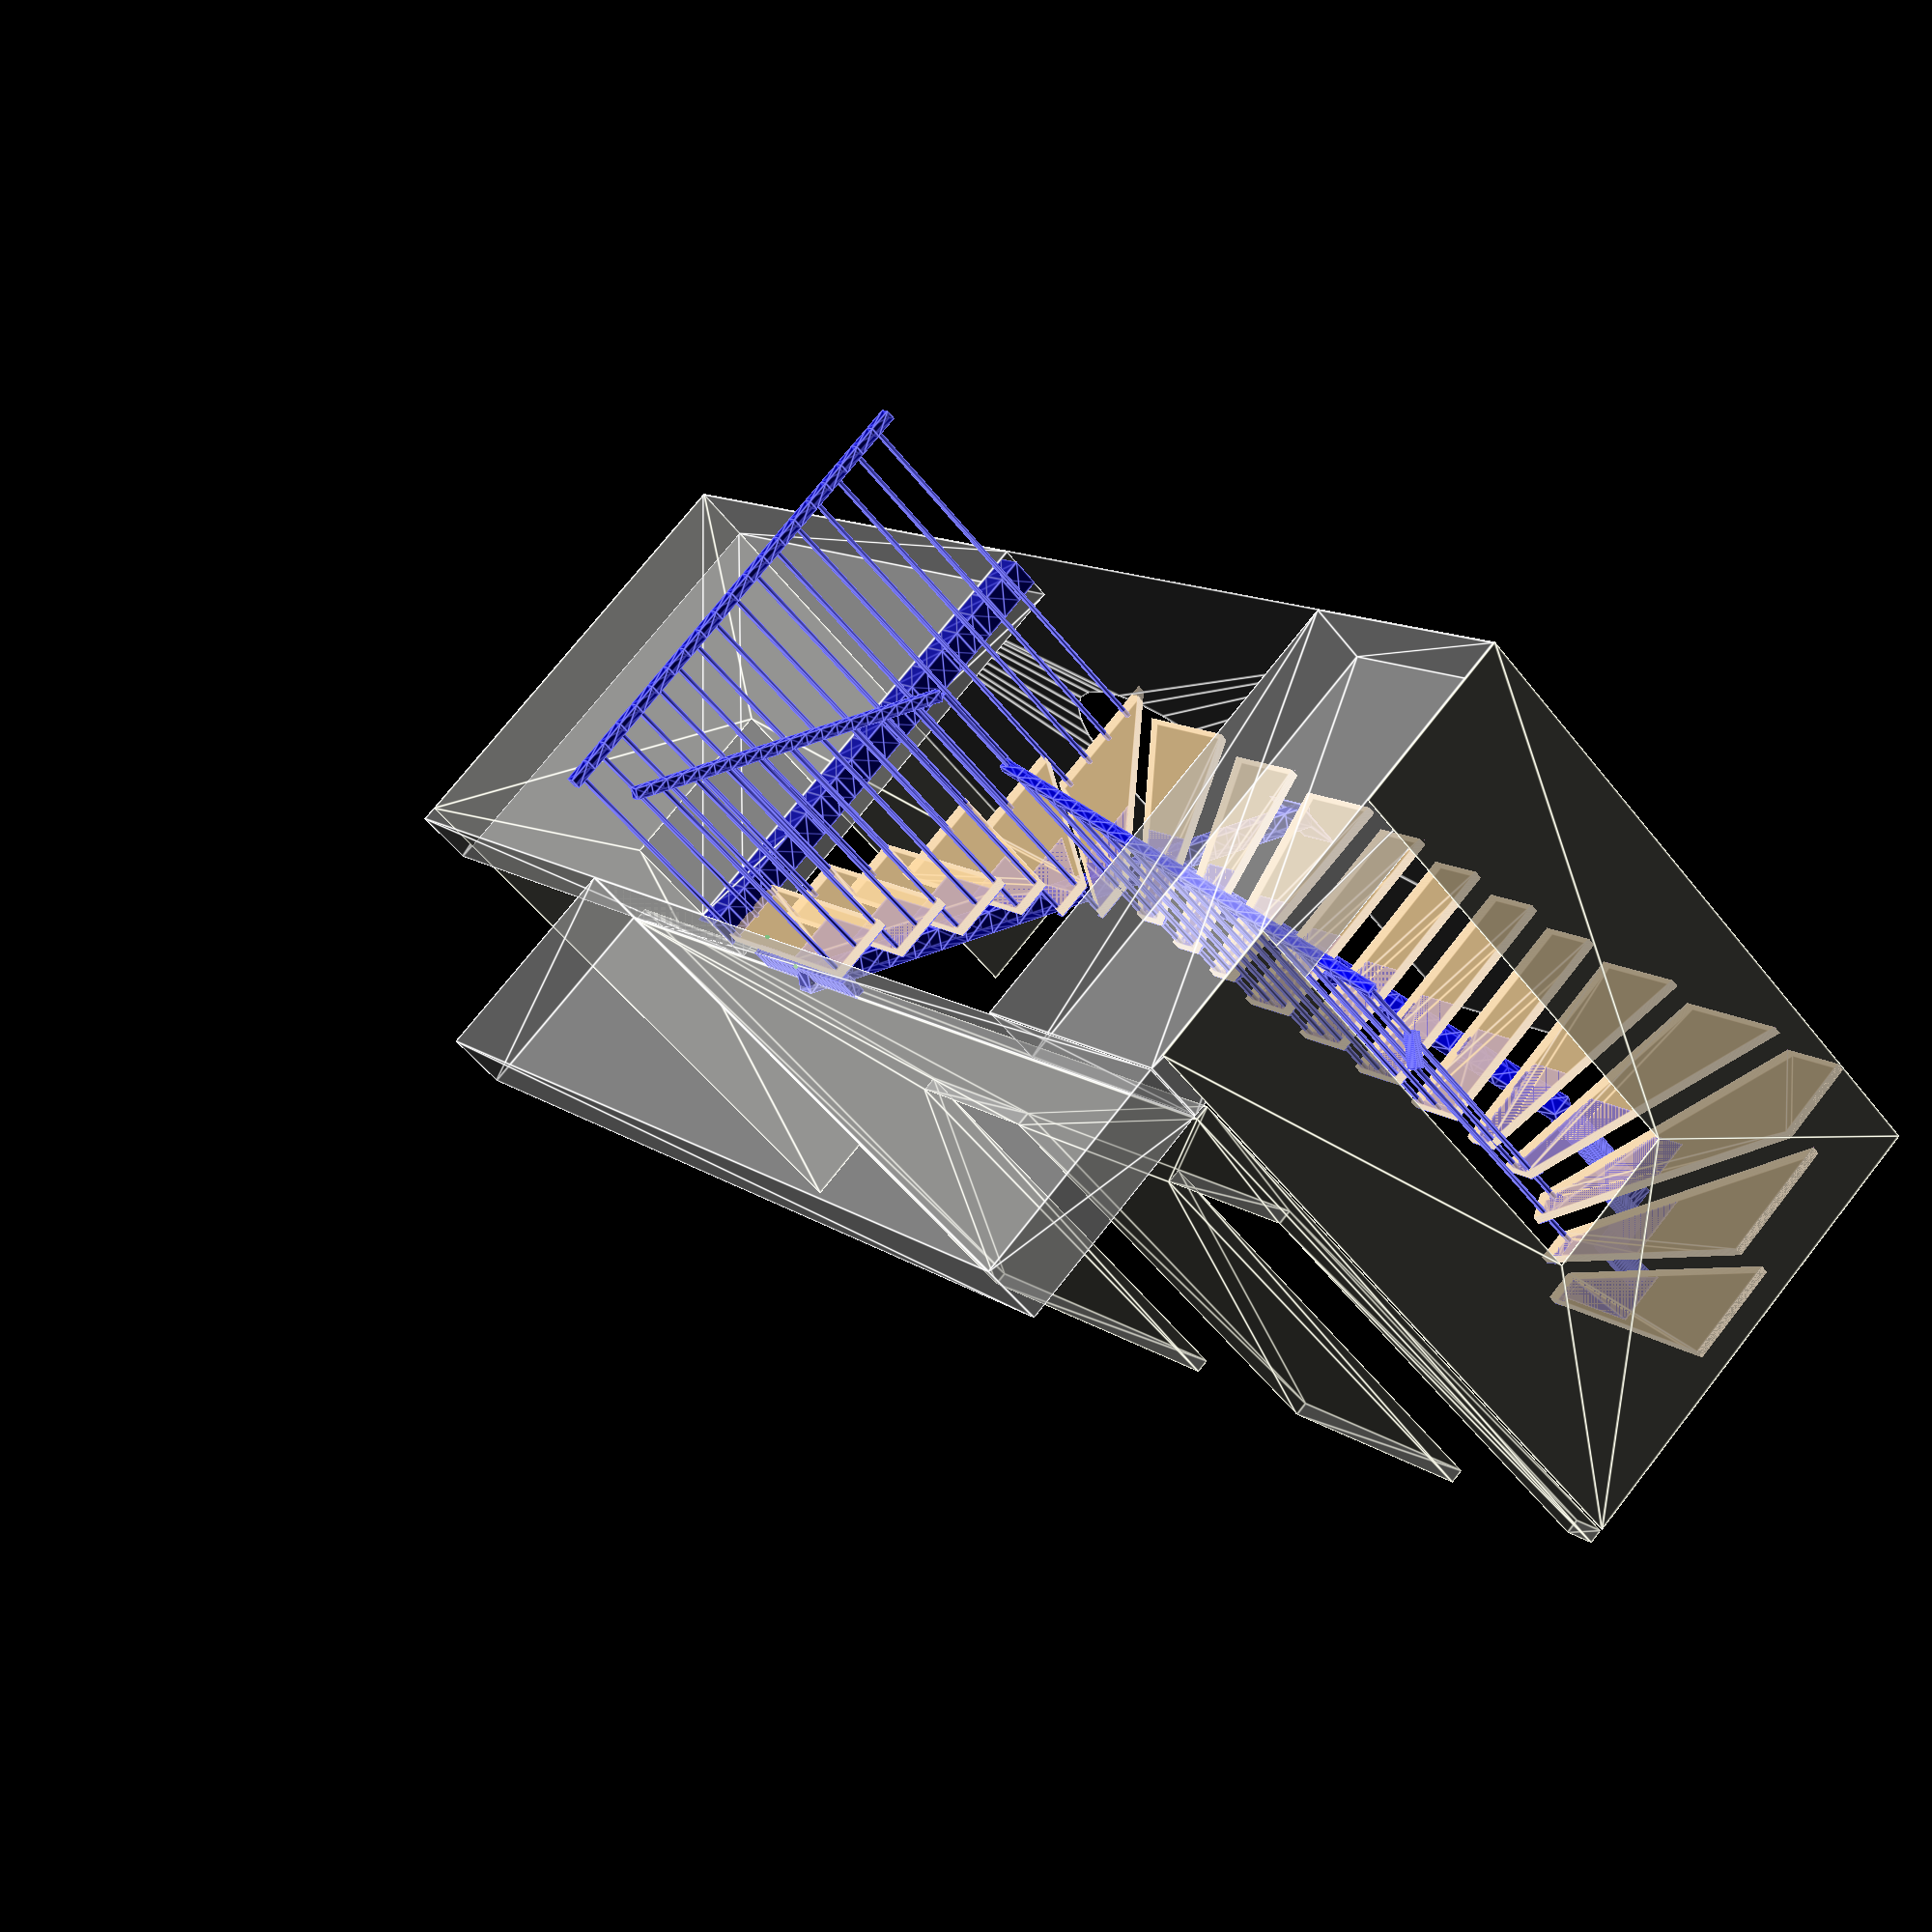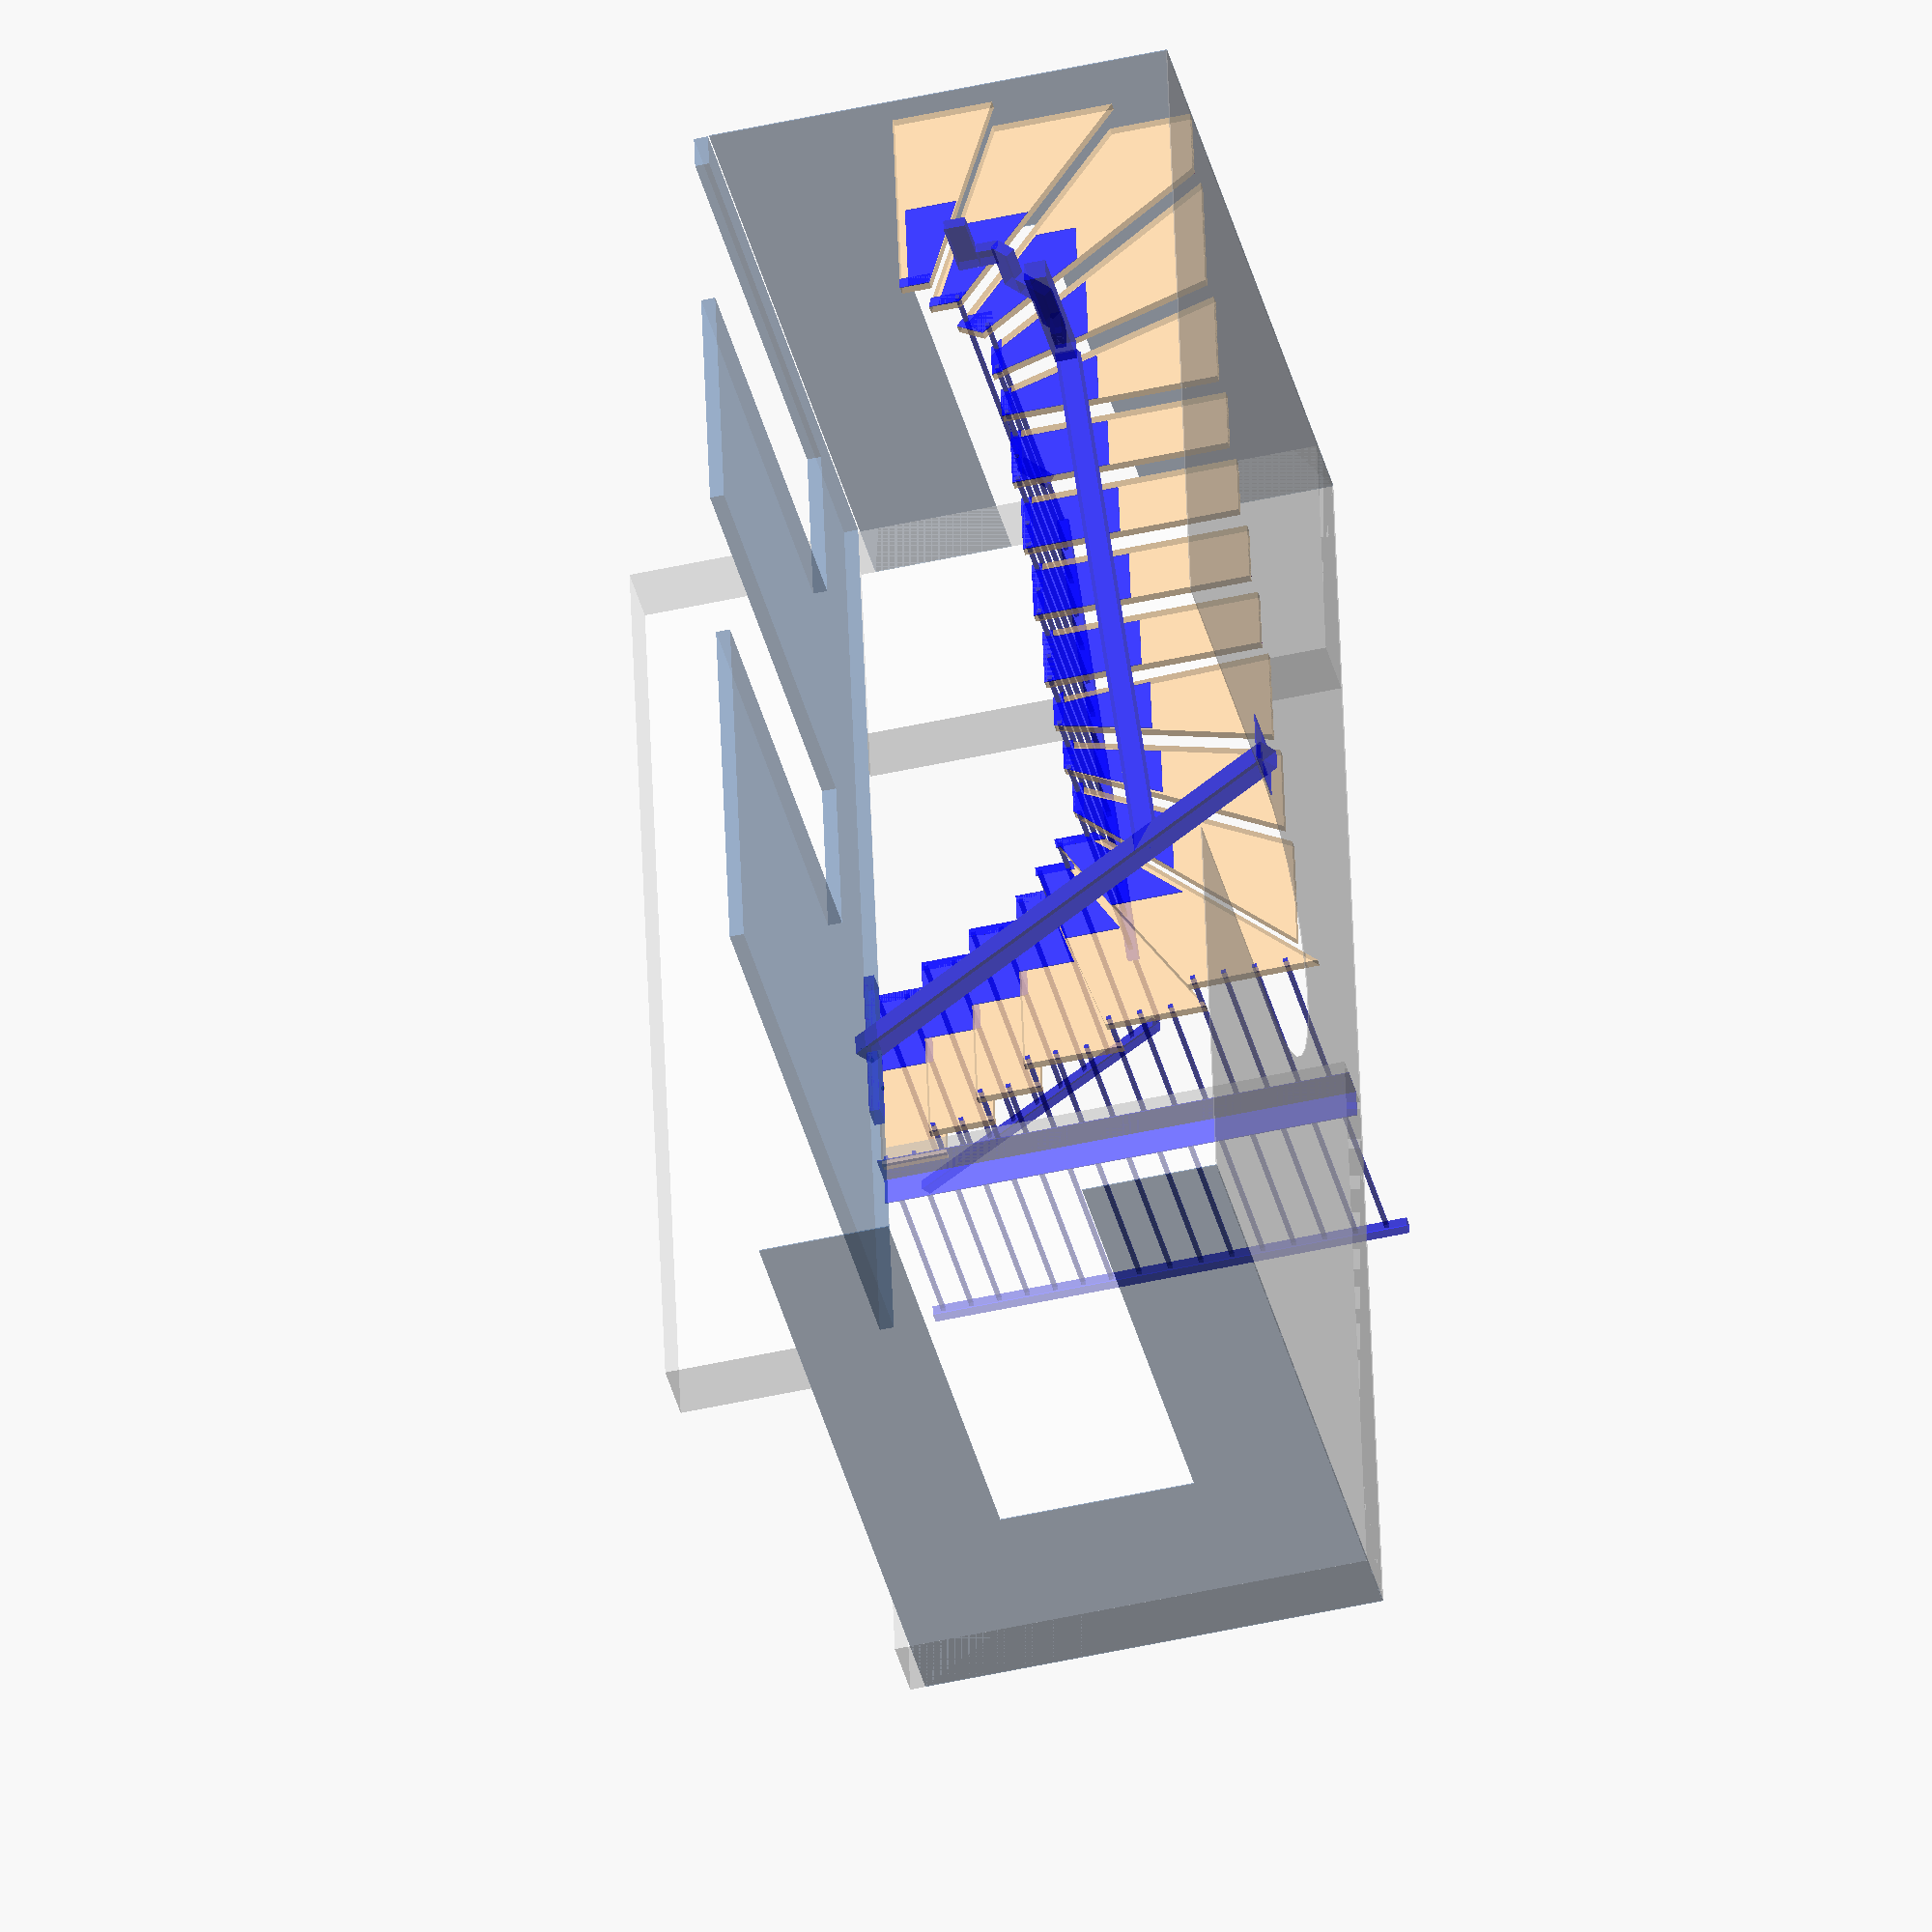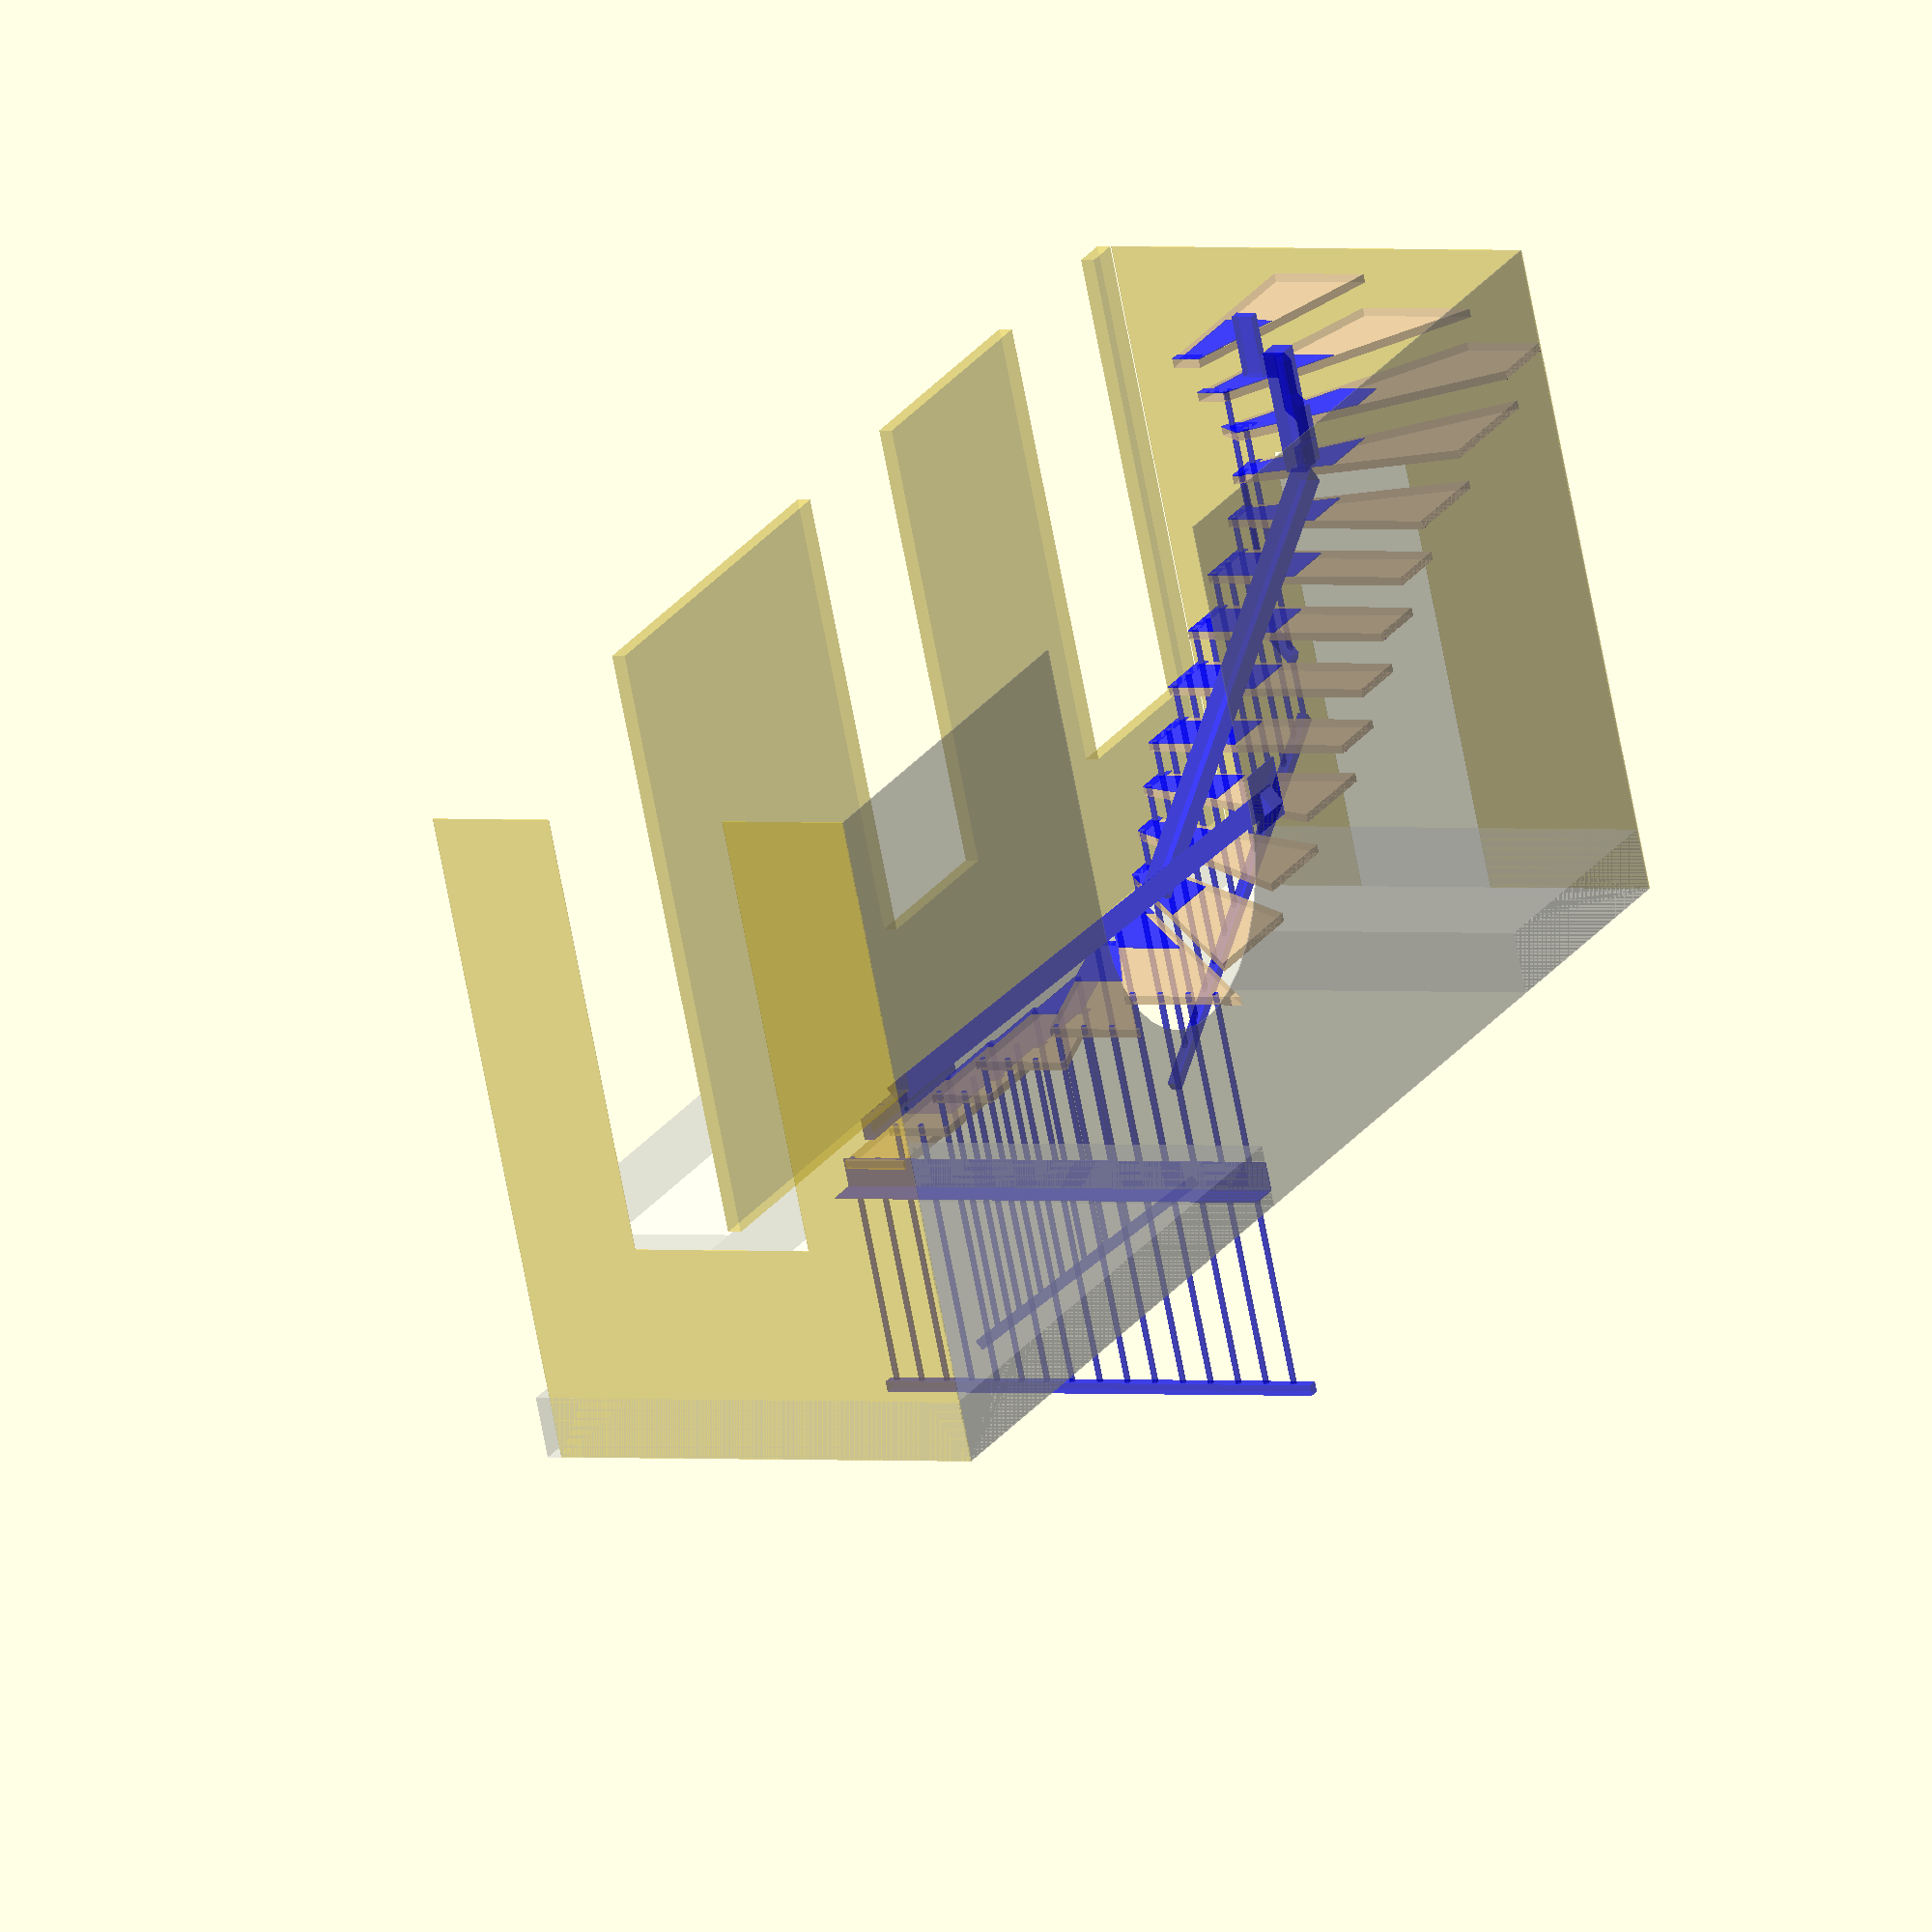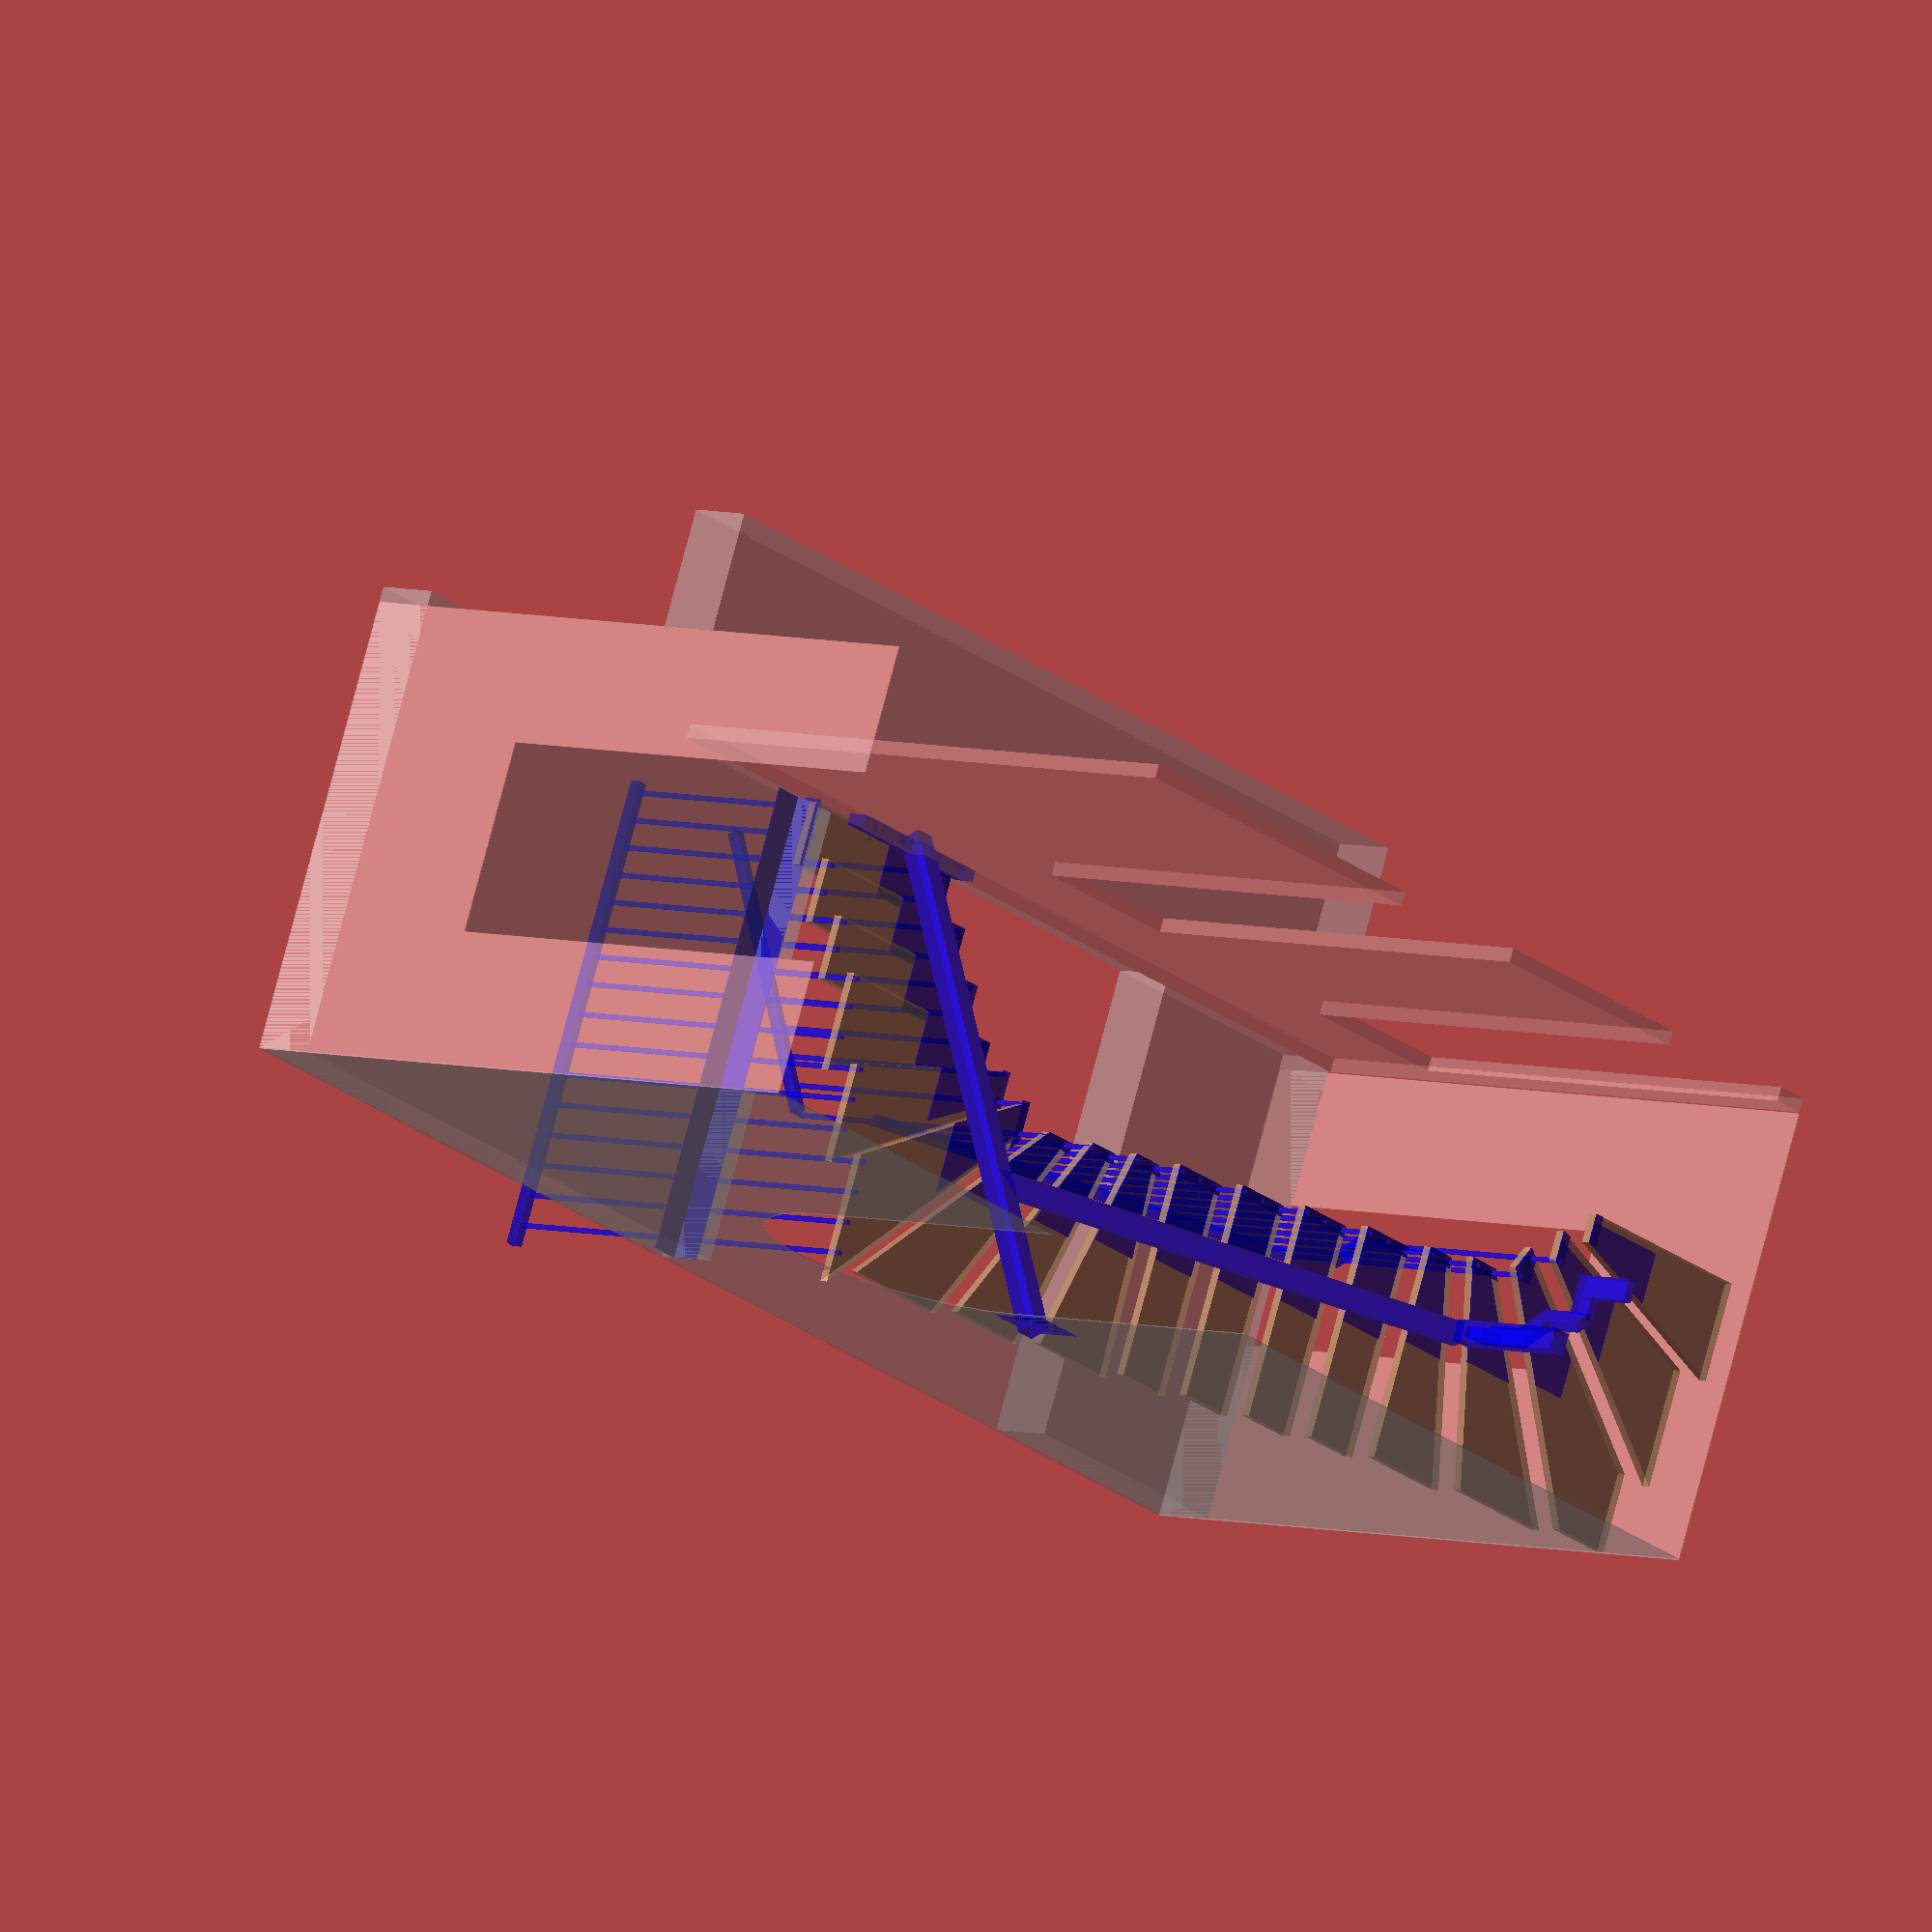
<openscad>
allc = 2;// 0- no construct element , 1 - local define, 2 - show all construct element
allca = 0;
allco = 1;
strs = 1;
stepPlates =1;
if(allc == 2) let (allca = 1); let (allco = 1);
if(allc==1){ allca = 1; allco = 0;}
if(allc==0){ allca = 0; allco = 0;}

echo("allc=", allc, ", allca=", allca, ", allco=", allco);   

stairH = 164.2;//173.88;//164.7
alphaWalls =  0.3;
meshCoef = 0;//.97;
meshSize =  stairH/2;

stairD =260;
stairTHS = 40;
nosing = 40;

flourtoflour = 3120;
ceilingtoflour = 2830;

corid_length = 6644;
corid_width = 2126;

//стена запад
wallsouth       = 2014;
arcDoorWay      = 1420;
arcDoorWayHeith = 2100;
wallNorth       = 3210;

//стена север
norRight     = 803;
norWindowWdth= 668;
norLeft      = 632;
windowToFlour= 1000;

//стена восток
eastOpening    = 1890;
eastMeas1      = 3745;
eastMeas2      = 4506;
eastMeas3      = 5671;
eastMeas4      = 6483;
eastDoorWayHeith = 2100;
eastDoorWayUnif  = 800;

//стена входная дверь

//перекрытие малое
plateWidth = 1203;
//перекрытие большое
norWallDist = 3670;
//

//

eastWall1      = eastMeas1 - eastOpening;
toilDoorWay    = eastMeas2 - eastMeas1;
eastWall2      = 5671 - 4506;

steel = "blue";
wood  = "BurlyWood";
//wood  = "White";

wals = "SlateGray" ;
ceiling   = "White";
color(  alpha = alphaWalls );

stairAlpha = 0.5;
//measurement tool
translate([-3690,-0,2100]) color("red") sphere(r = 1);
translate([-3100,-0,1460.5]) color("green") sphere(r = 1);
translate([-3100,-0,1340]) color("green") sphere(r = 1);
*translate([-1100,-600,0]) color("green") sphere(r = 50);
translate([-3050,-2195,2930]) color("green") sphere(r = 10);
translate([-3050,-2185,2895]) color("green") sphere(r = 1);
translate([-3050,-2195,3130]) color("green") sphere(r = 10);
translate([-3050,-2195,3044-stairH]) color("green") sphere(r = 2);
translate([-3050,-2223,3001-stairH]) color("green") sphere(r = 2);
translate([-3050,-2195,2980-stairH]) color("green") sphere(r = 2);
translate([-3050,-2195,2996.5-stairH]) color("green") sphere(r = 2);
translate([-3050,-2145,3068-stairH]) color("green") sphere(r = 2);
translate([-3000,-600,1734]) color("green") sphere(r = 2);
translate([-2710,-986,2734]) color("green") sphere(r = 1);
translate([-2580,-986,2734]) color("green") sphere(r = 1);
translate([-2710,-986-130,2734]) color("green") sphere(r = 1);


//stairs beacons
translate([000,-1300,164.2]) color("purple") sphere(r = 1);
translate([000,-838,164.2]) color("purple") sphere(r = 1);

translate([000,-876, 2*164.2]) color("purple") sphere(r = 1);
translate([000,-323, 2*164.2]) color("purple") sphere(r = 1);

translate([000,-373, 3*164.2]) color("purple") sphere(r = 1);
translate([000,   0, 3*164.2]) color("purple") sphere(r = 1);//
translate([-323,  0, 3*164.2]) color("purple") sphere(r = 1);

translate([-274,  0, 4*164.2]) color("purple") sphere(r = 1);
translate([-838  ,0, 4*164.2]) color("purple") sphere(r = 1);

translate([-800,  0, 5*164.2]) color("purple") sphere(r = 1);
translate([-1260, 0, 5*164.2]) color("purple") sphere(r = 1);

translate([-1220, 0, 6*164.2]) color("purple") sphere(r = 1);
translate([-1520, 0, 6*164.2]) color("purple") sphere(r = 1);

translate([-1480, 0, 7*164.2]) color("purple") sphere(r = 1);
translate([-1780, 0, 7*164.2]) color("purple") sphere(r = 1);

translate([-1740, 0, 8*164.2]) color("purple") sphere(r = 1);
translate([-2040, 0, 8*164.2]) color("purple") sphere(r = 1);

translate([-2000, 0, 9*164.2]) color("purple") sphere(r = 1);
translate([-2300, 0, 9*164.2]) color("purple") sphere(r = 1);

translate([-2260, 0,10*164.2]) color("purple") sphere(r = 1);
translate([-2721, 0,10*164.2]) color("purple") sphere(r = 1);

translate([-2680, 0,11*164.2]) color("purple") sphere(r = 1);
translate([-3142, 0,11*164.2]) color("purple") sphere(r = 1);

translate([-3096, 0,12*164.2]) color("purple") sphere(r = 1);
translate([-3690, 0,12*164.2]) color("purple") sphere(r = 1);

translate([-3690,      0,13*164.2]) color("purple") sphere(r = 1);
translate([-3690,   -548,13*164.2]) color("purple") sphere(r = 1);

translate([-3690,   -501,14*164.2]) color("purple") sphere(r = 1);
translate([-3690,   -969,14*164.2]) color("purple") sphere(r = 1);

translate([-3690,   -927,15*164.2]) color("purple") sphere(r = 1);
translate([-3690,  -1390,15*164.2]) color("purple") sphere(r = 1);

translate([-3690,  -1350,16*164.2]) color("purple") sphere(r = 1);
translate([-3690,  -1650,16*164.2]) color("purple") sphere(r = 1);

translate([-3690,  -1610,17*164.2]) color("purple") sphere(r = 1);
translate([-3690,  -1910,17*164.2]) color("purple") sphere(r = 1);

translate([-3690,  -1870,18*164.2]) color("purple") sphere(r = 1);
translate([-3690,  -2170,18*164.2]) color("purple") sphere(r = 1);

translate([-3690,  -2170,19*164.2]) color("purple") sphere(r = 1);


// plates cutting aux body-
module platesCuttingAuxBody1(){
    linear_extrude(height = 3000, center = false, convexity = 10,  slices = 20, scale = 1.0, $fn = 16)
            polygon(points=[[0, -1400], [0, 0], [-1000, 0], [-1000, -550], [-725, -830], [-725, -1400]]);
}
module platesCuttingAuxBody2(){
    linear_extrude(height = 3000, center = false, convexity = 10,  slices = 20, scale = 1.0, $fn = 16)
            polygon(points=[[-3640, 0], [-3640, -2200], [-2750, -2200], [-2750, -550],[-2000, -550], [-2000, 0]]);
}
//platesCuttingAuxBody1();
//platesCuttingAuxBody2();
//polygon(points=[[0, -1400], [0, 0], [-3690, 0], [-3690, -2200], [-3140, -2200], [-3140, -550],[-1000, -550], [-725, -830], [-725, -1400]]);
module mesh(CS,PF){
    size  = 7000;
    c=0;
    for(b=[0:1:size/CS]){
        translate([0,CS*b,0]) for (a= [0:1:size/CS]){translate([CS*a,0,0]) square([CS*PF,CS*PF],center=false);}
    }
}

module qTube(l,d){
    color("blue",0.5)
    linear_extrude(height = l, center = false, convexity = 10,  slices = 20, scale = 1.0, $fn = 16)    
        square([d,d],center=false);
}    

module qTube2(l,d,dd){
    color("blue",0.5)
    linear_extrude(height = l, center = false, convexity = 10,  slices = 20, scale = 1.0, $fn = 16)    
        square([d,dd],center=false);
} 

// косоур поворота
translate([-25,-25,0]){
translate([-1075,-675,611]) rotate([0,90,0])qTube2(125,100,50);
translate([-985,-660,611]) rotate([180,0,45])qTube2(264,50,100);
translate([-914,-731,447]) rotate([45,90,0])qTube2(86,100,50);
translate([-853,-792,447]) rotate([180,0,45])qTube2(264,50,100);
translate([-797,-828,283]) rotate([90,90,0])qTube2(105,100,50);
translate([-797,-933,283]) rotate([180,0,0])qTube2(295,50,100);
}
//translate([-3100,90,1370]) rotate([57.65,0,0])qTube(2800,100);//57.65
translate([-3100,0,1344]) rotate([56.83,0,0])qTube(2680,100);//57.65 56.07/*не паралельно*/
translate([-3100,-700,1802]) rotate([122,0,90])qTube(2300,100);
translate([-1100,-600,587]) rotate([180,0,270])qTube(583,100);


translate([-3450,-2195,2915]) rotate([0,90,0])qTube2(800,100,50);

//hand rail
translate([-3675,-000,4000]) rotate([90,0,0])qTube(2200,50);
translate([-2745,-1000,3394]) rotate([57.65,0,0])qTube(1500,50);
translate([-2745,-1000,2924]) rotate([-57.65+90+90,0,90])qTube(2030,50);
translate([-985,-1100,1500]) rotate([90-57.65-90,0,30])qTube(160,50);


//stringer plate
translate([-3050,0,1380])rotate([0,90,90]) color("blue",0.5)linear_extrude(height = 5, center = false, convexity = 10,  slices = 20, scale = 1.0, $fn = 16)    square([280,250],center = true);
//крепление подвеса
translate([-3665,-2190,3052]) rotate([0,90,90])color("blue",0.5)linear_extrude(height = 2190, center = false, convexity = 10,  slices = 20, scale = 1.0, $fn = 16)    
polygon(points=[[0,0],[140,0],[140,5],[5,5],[5,140],[0,140]]);

//доп внеш косоур
if(0){
translate([-3690,-0,2095]) rotate([90,0,0])qTube2(580,50,4);
translate([-3690,-520,2095+stairH]) rotate([90,0,0])qTube2(460,50,4);
translate([-3690,-940,2095+2*stairH]) rotate([90,0,0])qTube2(460,50,4);
translate([-3690,-1370,2095+3*stairH]) rotate([90,0,0])qTube2(300,50,4);
translate([-3690,-1630,2095+4*stairH]) rotate([90,0,0])qTube2(300,50,4);
}
//доп внутр косоур
if(0){
translate([-2690,-1890,2101+5*stairH]) rotate([90,0,0])qTube2(290,20,40);
translate([-2690,-1630,2101+4*stairH]) rotate([90,0,0])qTube2(290,20,40);
translate([-2690,-1630+260,2101+3*stairH]) rotate([90,0,0])qTube2(290,20,40);
translate([-2690,-1630+390,2101+2*stairH]) rotate([90,0,0])qTube2(160,20,40);
translate([-2690,-1630+523,2101+1*stairH]) rotate([90,0,0])qTube2(163,20,40);
translate([-2690,-1630+664,2101+0*stairH]) rotate([90,0,0])qTube2(173,20,40);

translate([-2690,-1030,2141+-1*stairH]) rotate([0,90,0])qTube2(167,40,20);
translate([-2690,-1030,2141+-1*stairH]) rotate([0,90,0])qTube2(165,40,20);
translate([-2690+130,-1030,2141+-2*stairH]) rotate([0,90,0])qTube2(162,40,20);
translate([-2690+260,-1030,2141+-3*stairH]) rotate([0,90,0])qTube2(162,40,20);
translate([-2300,-1030,2141+-4*stairH]) rotate([0,90,0])qTube2(290,40,20);
translate([-2300 + 260,-1030,2141+-5*stairH]) rotate([0,90,0])qTube2(290,40,20);
translate([-2300 + 2*260,-1030,2141+-6*stairH]) rotate([0,90,0])qTube2(290,40,20);
translate([-2300 + 3*260,-1030,2141+-7*stairH]) rotate([0,90,0])qTube2(290,40,20);
translate([-1260 ,-1030,2141+-8*stairH]) rotate([0,90,0])qTube2(130,40,20);
translate([-1163 ,-1030,2141+-9*stairH]) rotate([0,90,0])qTube2(132,40,20);
  translate([-1076 ,-1020,2141+-10*stairH]) rotate([57,90,0])qTube2(123,40,20);
translate([-1020,-1080,2*stairH - 40]) rotate([90,0,0])qTube2(130,20,40);
translate([-1020,-1170,stairH - 40]) rotate([90,0,0])qTube2(130,20,40);
}


color( steel, stairAlpha ){
//решетка лицевая
    a=143.5;
    b = 205;//144;
    
aa = 130;//136.5;    
    bb= 1240;
l = -3655;
h = 2092;
q=1950;
    s=stairH;
translate([l,-bb-a*0,h+2*s])linear_extrude(height=q-2*s,center=false,convexity=10,slices=1,scale=1.0,$fn=16)square(20,center=true);
translate([l,-bb+a*1,h+2*s])linear_extrude(height=q-2*s,center=false,convexity=10,slices=1,scale=1.0,$fn=16)square(20,center=true);
 translate([l,-bb+a*2,h+1*s])linear_extrude(height=q-1*s,center=false,convexity=10,slices=1,scale=1.0,$fn=16)square(20,center=true);
translate([l,-bb+a*3,h+1*s])linear_extrude(height=q-1*s,center=false,convexity=10,slices=1,scale=1.0,$fn=16)square(20,center=true);
translate([l,-bb+a*4,h+1*s])linear_extrude(height=q-1*s,center=false,convexity=10,slices=1,scale=1.0,$fn=16)square(20,center=true);
translate([l,-bb+a*5,h+0*s])linear_extrude(height=q-0*s,center=false,convexity=10,slices=1,scale=1.0,$fn=16)square(20,center=true);
translate([l,-bb+a*6,h+0*s])linear_extrude(height=q-0*s,center=false,convexity=10,slices=1,scale=1.0,$fn=16)square(20,center=true);
translate([l,-bb+a*7,h+0*s])linear_extrude(height=q-0*s,center=false,convexity=10,slices=1,scale=1.0,$fn=16)square(20,center=true);
translate([l,-bb+a*8,h-0*s])linear_extrude(height=q-0*s,center=false,convexity=10,slices=1,scale=1.0,$fn=16)square(20,center=true);
//translate([l,-bb+a*9,h-0*s])linear_extrude(height=q-0*s,center=false,convexity=10,slices=1,scale=1.0,$fn=16)square(20,center=true);


translate([l,-bb-aa*1,h+2*s])linear_extrude(height=q-2*s,center=false,convexity=10,slices=1,scale=1.0,$fn=16)square(20,center=true);
translate([l,-bb-aa*2,h+3*s])linear_extrude(height=q-3*s,center=false,convexity=10,slices=1,scale=1.0,$fn=16)square(20,center=true);
translate([l,-bb-aa*3,h+3*s])linear_extrude(height=q-3*s,center=false,convexity=10,slices=1,scale=1.0,$fn=16)square(20,center=true);
translate([l,-bb-aa*4,h+4*s])linear_extrude(height=q-4*s,center=false,convexity=10,slices=1,scale=1.0,$fn=16)square(20,center=true);
translate([l,-bb-aa*5,h+4*s])linear_extrude(height=q-4*s,center=false,convexity=10,slices=1,scale=1.0,$fn=16)square(20,center=true);
translate([l,-bb-aa*6,h+5*s])linear_extrude(height=q-5*s,center=false,convexity=10,slices=1,scale=1.0,$fn=16)square(20,center=true);
translate([l,-bb-aa*7,h+5*s])linear_extrude(height=q-5*s,center=false,convexity=10,slices=1,scale=1.0,$fn=16)square(20,center=true);
}


color( steel, stairAlpha ){
//решетка лицевая
    a=132;
    b = 205;//144;
    
aa = 130;//136.5;    
    bb= 1240;
l = -2720;
h = 2092;
q=1950;
    s=stairH;
translate([l,-bb-a*0,h+1*s])linear_extrude(height=q-1*s-450,center=false,convexity=10,slices=1,scale=1.0,$fn=16)square(20,center=true);
translate([l,-bb+a*1,h+0*s])linear_extrude(height=q-2*s-240,center=false,convexity=10,slices=1,scale=1.0,$fn=16)square(20,center=true);
translate([l+20,-bb+a*2+1,h-1*s])linear_extrude(height=q-1*s-300,center=false,convexity=10,slices=1,scale=1.0,$fn=16)square(20,center=true);


translate([l,-bb-aa*1,h+2*s])linear_extrude(height=q-2*s-370,center=false,convexity=10,slices=1,scale=1.0,$fn=16)square(20,center=true);
translate([l,-bb-aa*2,h+3*s])linear_extrude(height=q-3*s-310,center=false,convexity=10,slices=1,scale=1.0,$fn=16)square(20,center=true);
translate([l,-bb-aa*3,h+3*s])linear_extrude(height=q-3*s-200,center=false,convexity=10,slices=1,scale=1.0,$fn=16)square(20,center=true);
translate([l,-bb-aa*4,h+4*s])linear_extrude(height=q-4*s-120,center=false,convexity=10,slices=1,scale=1.0,$fn=16)square(20,center=true);
translate([l,-bb-aa*5,h+4*s])linear_extrude(height=q-4*s-40,center=false,convexity=10,slices=1,scale=1.0,$fn=16)square(20,center=true);
translate([l,-bb-aa*6,h+5*s])linear_extrude(height=q-5*s+10,center=false,convexity=10,slices=1,scale=1.0,$fn=16)square(20,center=true);
translate([l,-bb-aa*7,h+5*s])linear_extrude(height=q-5*s+90,center=false,convexity=10,slices=1,scale=1.0,$fn=16)square(20,center=true);
}

color( steel, stairAlpha ){
//решетка лицевая
    a=143.5;
    b = 205;//144;
    
aa = 130;//136.5;    
    bb= 1240+3*sh;
l = -975;
h = 610;
q=1950;
    s=stairH;
    aw=0;//12;

translate([-bb+aa*2+36,l-100+3,h-2*s])linear_extrude(height=q-3*s-260,center=false,convexity=10,slices=1,scale=1.0,$fn=16)square(20,center=true);
translate([-bb+aa*2-14,l,h-1*s])linear_extrude(height=q-2*s-190,center=false,convexity=10,slices=1,scale=1.0,$fn=16)square(20,center=true);
translate([-bb+aa*1,l,h+0*s])linear_extrude(height=q-2*s-280,center=false,convexity=10,slices=1,scale=1.0,$fn=16)square(20,center=true);
translate([-bb-aa*0,l,h+1*s])linear_extrude(height=q-2*s-370,center=false,convexity=10,slices=1,scale=1.0,$fn=16)square(20,center=true);
translate([-bb-aa*1,l,h+2*s])linear_extrude(height=q-2*s-450,center=false,convexity=10,slices=1,scale=1.0,$fn=16)square(20,center=true);
translate([-bb-aa*2,l,h+2*s])linear_extrude(height=q-3*s-220,center=false,convexity=10,slices=1,scale=1.0,$fn=16)square(20,center=true);
translate([-bb-aa*3,l,h+3*s])linear_extrude(height=q-3*s-300,center=false,convexity=10,slices=1,scale=1.0,$fn=16)square(20,center=true);
translate([-bb-aa*4,l,h+3*s])linear_extrude(height=q-4*s-50,center=false,convexity=10,slices=1,scale=1.0,$fn=16)square(20,center=true);
translate([-bb-aa*5,l,h+4*s])linear_extrude(height=q-4*s-120,center=false,convexity=10,slices=1,scale=1.0,$fn=16)square(20,center=true);
translate([-bb-aa*6,l,h+4*s])linear_extrude(height=q-5*s+110,center=false,convexity=10,slices=1,scale=1.0,$fn=16)square(20,center=true);
translate([-bb-aa*7,l,h+5*s])linear_extrude(height=q-5*s+20,center=false,convexity=10,slices=1,scale=1.0,$fn=16)square(20,center=true);
translate([-bb-aa*8,l,h+5*s])linear_extrude(height=q-5*s+100,center=false,convexity=10,slices=1,scale=1.0,$fn=16)square(20,center=true);
translate([-bb-aa*9-aw,l,h+6*s])linear_extrude(height=q-5*s+20,center=false,convexity=10,slices=1,scale=1.0,$fn=16)square(20,center=true);
translate([-bb-aa*10-2*aw,l,h+7*s])linear_extrude(height=q-5*s-30,center=false,convexity=10,slices=1,scale=1.0,$fn=16)square(20,center=true);
}


module pivot5x5(ths,lev,vstp,pivotPlate){

st = stairD*1;
sp = pivotPlate + st;
    pivotPlatex = pivotPlate;
    pivotPlatey = pivotPlate;// this is it
    spx = pivotPlatex + st;
    spy = pivotPlatey + st;
c=1;
cf15 = 0.9;//coef 12_45
adf = 2.69;

c1t = 1/adf; 
c2t = 2/adf;
    
c1p = 1/adf; 
c2p = 2/adf;
    
ax1 =   0 * c; ay1 =  st * c; bx1 =   0 * c; by1 =  spy * c; cx1 =(spx*c1p+vstp/sin(72))*cf15*c; cy1 =  spy * c; dx1 =(st*c1t+vstp/sin(72))*c; dy1 =  st * c;
ax2 =st*c1t*c; ay2 =  st * c; bx2 =spx*c1p*cf15*c; by2 =  spy * c; cx2 =(spx*c2p+vstp/sin(54))*c; cy2 =  spy * c; dx2 =(st*c2t+vstp/sin(54))*c; dy2 =  st * c;
ax3 =st*c2t*c; ay3 =  st * c; bx3 =spx*c2p*c; by3 =  spy * c; cx3 =(spx+vstp/sin(54))*c; cy3 = spy  * c; dx3 =(st+vstp/sin(54))*c; dy3 = st  * c;
ax4 = st  * c; ay4 = st  * c; bx4 = spx  * c; by4 = spy  * c; cx4 = spx   * c; cy4 =(spy*c2p-vstp/sin(54))*c; dx4 = st  * c; dy4 =(st*c2t-vstp/sin(54))*c;
ax5 = st  * c; ay5 =st*c2t*c; bx5 = spx  * c; by5 =spy*c2p*c; cx5 = spx   * c; cy5 =(spy*c1p-vstp/sin(72))*cf15*c; dx5 = st  * c; dy5 =(st*c1t-vstp/sin(72))*c;
ax6 = st  * c; ay6 =st*c1t*c; bx6 = spx  * c; by6 =spy*c1p*cf15*c; cx6 = spx   * c; cy6 =-vstp* c; dx6 = st  * c; dy6 =-vstp * c;

    translate([0,0,-lev*5-ths])
        linear_extrude(height = ths, center = false, convexity = 10,  slices = 20, scale = 1.0, $fn = 16)
            polygon(points=[[ax6, ay6], [bx6, by6], [cx6, cy6], [dx6, dy6]]);    
    translate([0,0,-lev*4-ths])
        linear_extrude(height = ths, center = false, convexity = 10,  slices = 20, scale = 1.0, $fn = 16)
            polygon(points=[[ax5, ay5], [bx5, by5], [cx5, cy5], [dx5, dy5]]);
    translate([0,0,-lev*3-ths])
        linear_extrude(height = ths, center = false, convexity = 10,  slices = 20, scale = 1.0, $fn = 16)
            polygon(points=[[ax3, ay3], [bx3, by3], [cx4, cy3], [cx4, cy4], [dx4, dy4]]);
            

    translate([0,0,-lev*2-ths])
        linear_extrude(height = ths, center = false, convexity = 10,  slices = 20, scale = 1.0, $fn = 16)
            polygon(points=[[ax2-3/2*sh, ay2], [bx2-3/2*sh, by2], [cx2, cy2], [dx2, dy2]]);
    translate([0,0,-lev-ths])
        linear_extrude(height = ths, center = false, convexity = 10,  slices = 20, scale = 1.0, $fn = 16)
            polygon(points=[[ax1-3*sh, ay1], [bx1-3*sh, by1], [cx1-3/2*sh, cy1], [dx1-3/2*sh, dy1]]);

}
//translate([-1260,-1260,6*stairH])  color( wood, stairAlpha )pivot5x5(40,stairH,nosing,1000);


//разворотная 5х5 - (5 ступеней на 5 местах) 90х90см + 27 поступок и 3см  по обе стороны площадки
/*
module pivot5x5(ths,lev){//old style
coeff = 6*10/9;
//*******координаты ступеней
//5ступень
ax5 =   0; ay5 =  50 *coeff; bx5 =   0; by5 = 200*coeff; cx5 =75.5*coeff; cy5 = 200*coeff; dx5 =  24*coeff; dy5 =  50*coeff;
//
ax4 =  19*coeff; ay4 =  50*coeff; bx4 =  70*coeff; by4 = 200*coeff; cx4 = 154*coeff; cy4 = 200*coeff; dx4 =  43*coeff; dy4 =  50*coeff;
//
ax3 =  32*coeff; ay3 =  50*coeff; bx3 = 148*coeff; by3 = 200*coeff; bbx3 = 200*coeff; bby3 = 200*coeff; cx3 = 200*coeff; cy3 = 141*coeff; dx3 =  50*coeff; dy3 =30.5*coeff; ex3 = 50*coeff; ey3 = 50*coeff;
//
ax2 =  50*coeff; ay2 =  37*coeff; bx2 = 200*coeff; by2 = 148*coeff; cx2 = 200*coeff; cy2 =  69*coeff; dx2 =  50*coeff; dy2 =12.5*coeff;
//
ax1 =  50*coeff; ay1 =  18*coeff; bx1 = 200*coeff; by1 =  74*coeff; cx1 = 200*coeff; cy1 =  0*coeff; dx1 =  50*coeff; dy1 =  0*coeff;


    translate([0,0,lev*5-ths])
        linear_extrude(height = ths, center = false, convexity = 10,  slices = 20, scale = 1.0, $fn = 16)
            polygon(points=[[ax5, ay5], [bx5, by5], [cx5, cy5], [dx5, dy5]]);
    translate([0,0,lev*4-ths])
        linear_extrude(height = ths, center = false, convexity = 10,  slices = 20, scale = 1.0, $fn = 16)
            polygon(points=[[ax4, ay4], [bx4, by4], [cx4, cy4], [dx4, dy4]]);
    translate([0,0,lev*3-ths])
        linear_extrude(height = ths, center = false, convexity = 10,  slices = 20, scale = 1.0, $fn = 16)
            polygon(points=[[ax3, ay3], [bx3, by3], [bbx3, bby3], [cx3, cy3], [dx3, dy3], [ex3, ey3]]);
    translate([0,0,lev*2-ths])
        linear_extrude(height = ths, center = false, convexity = 10,  slices = 20, scale = 1.0, $fn = 16)
            polygon(points=[[ax2, ay2], [bx2, by2], [cx2, cy2], [dx2, dy2]]);
    translate([0,0,lev-ths])
        linear_extrude(height = ths, center = false, convexity = 10,  slices = 20, scale = 1.0, $fn = 16)
            polygon(points=[[ax1, ay1], [bx1, by1], [cx1, cy1], [dx1, dy1]]);
}

//translate([-1329,-1329,-0]) color( wood, stairAlpha ) pivot5x5(40,stairH);
//translate([-norWallDist +1200,-1200,174*9]) rotate([0,0,90]) color( wood, 1.0 ) pivot5x5(40,174);
*/
module stair(n,stD,stH,xl,yl,zl){//
    color( wood, stairAlpha ) 
        for (a =[0:1:n-1])
            translate([0,-stairD*a,a*stairH-stairTHS])
                linear_extrude(height = zl, center = false, convexity = 10,  slices = 20, scale = 1.0, $fn = 16)  
                    square([xl,yl],center = false);
}

sh = 10;//16.6;
  module pivot6x6(ths,lev,vstp,pivotPlate){

st = stairD*1.5;
sp = pivotPlate + st;
    pivotPlatex = pivotPlate;
    pivotPlatey = pivotPlate;// this is it
    spx = pivotPlatex + st;
    spy = pivotPlatey + st;
c=1;

c1t = 1/3; 
c2t = 2/3;
    
c1p = 1/3.3; 
c2p = 2/3.3;
    
ax1 =   0 * c; ay1 =  st * c; bx1 =   0 * c; by1 =  spy * c; cx1 =(spx*c1p+vstp/sin(75))*c; cy1 =  spy * c; dx1 =(st*c1t+vstp/sin(75))*c; dy1 =  st * c;
ax2 =st*c1t*c; ay2 =  st * c; bx2 =spx*c1p*c; by2 =  spy * c; cx2 =(spx*c2p+vstp/sin(60))*c; cy2 =  spy * c; dx2 =(st*c2t+vstp/sin(60))*c; dy2 =  st * c;
ax3 =st*c2t*c; ay3 =  st * c; bx3 =spx*c2p*c; by3 =  spy * c; cx3 =(spx+vstp/sin(45))*c; cy3 = spy  * c; dx3 =(st+vstp/sin(45))*c; dy3 = st  * c;
ax4 = st  * c; ay4 = st  * c; bx4 = spx  * c; by4 = spy  * c; cx4 = spx   * c; cy4 =(spy*c2p-vstp/sin(60))*c; dx4 = st  * c; dy4 =(st*c2t-vstp/sin(60))*c;
ax5 = st  * c; ay5 =st*c2t*c; bx5 = spx  * c; by5 =spy*c2p*c; cx5 = spx   * c; cy5 =(spy*c1p-vstp/sin(75))*c; dx5 = st  * c; dy5 =(st*c1t-vstp/sin(75))*c;
ax6 = st  * c; ay6 =st*c1t*c; bx6 = spx  * c; by6 =spy*c1p*c; cx6 = spx   * c; cy6 =-vstp* c; dx6 = st  * c; dy6 =-vstp * c;

    translate([0,0,-lev*6-ths])
        linear_extrude(height = ths, center = false, convexity = 10,  slices = 20, scale = 1.0, $fn = 16)
            polygon(points=[[ax6, ay6+2*sh], [bx6, by6+2*sh], [cx6, cy6], [dx6, dy6+3*sh]]);    
    translate([0,0,-lev*5-ths])
        linear_extrude(height = ths, center = false, convexity = 10,  slices = 20, scale = 1.0, $fn = 16)
            polygon(points=[[ax5, ay5+1*sh], [bx5, by5+1*sh], [cx5, cy5+2*sh], [dx5, dy5+2*sh]]);
    translate([0,0,-lev*4-ths])
        linear_extrude(height = ths, center = false, convexity = 10,  slices = 20, scale = 1.0, $fn = 16)
            polygon(points=[[ax4, ay4], [bx4, by4], [cx4, cy4+1*sh], [dx4, dy4+1*sh]]);
    translate([0,0,-lev*3-ths])
        linear_extrude(height = ths, center = false, convexity = 10,  slices = 20, scale = 1.0, $fn = 16)
            polygon(points=[[ax3, ay3], [bx3, by3], [cx3, cy3], [dx3, dy3]]);
    translate([0,0,-lev*2-ths])
        linear_extrude(height = ths, center = false, convexity = 10,  slices = 20, scale = 1.0, $fn = 16)
            polygon(points=[[ax2, ay2], [bx2, by2], [cx2, cy2], [dx2, dy2]]);
    translate([0,0,-lev-ths])
        linear_extrude(height = ths, center = false, convexity = 10,  slices = 20, scale = 1.0, $fn = 16)
            polygon(points=[[ax1, ay1], [bx1, by1], [cx1, cy1], [dx1, dy1]]);
}
//translate([-norWallDist +1370,-1390,stairH*16]) rotate([0,0,90]) color( wood, stairAlpha )pivot6x6(40,stairH,nosing,1000);
module stairsPlatets(){
    translate([-1260,-1260,6*stairH-40])  color( steel, stairAlpha )pivot5x5(5,stairH,0,450);
    translate([-1260,-1260,6*stairH-40])  color( steel, stairAlpha )pivot5x5(5,stairH,nosing,50);
    mirror([0,1,0])color( steel, stairAlpha ){
        translate([-1000-stairD*2-3*sh,1000,6*stairH-5]) rotate([0,0,270]) stair(4,stairD,stairH,450,stairD,5);
        translate([-1000-stairD*2-3*sh,1000,6*stairH-5]) rotate([0,0,270]) stair(4,stairD,stairH,50,stairD+nosing,5);
    }
    
    translate([-norWallDist +1370,-1390,stairH*16-40]) rotate([0,0,90]) color( steel, stairAlpha )pivot6x6(5,stairH,0,450);
        translate([-norWallDist +1370,-1390,stairH*16-40]) rotate([0,0,90]) color( steel, stairAlpha )pivot6x6(5,stairH,nosing,50);

        translate([-norWallDist+980,0,-0.01])mirror([1,0,0])color( steel, stairAlpha ){
        translate([0,-1650,16*stairH-5]) rotate([0,0,0]) stair(3,stairD,stairH,450,stairD,5);
        translate([0,-1650,16*stairH-5]) rotate([0,0,0]) stair(3,stairD,stairH,50,stairD+nosing,5);
        }
    }
cb = 0; // cutting body

//пластины под ступени//steel plates
module auxPlates1(){
        translate([-norWallDist +1370,-1390,stairH*16-40]) rotate([0,0,90]) color( steel, stairAlpha )pivot6x6(5,stairH,nosing,50);

        translate([-norWallDist+980,0,-0.01])mirror([1,0,0])color( steel, stairAlpha ){
        translate([0,-1650,16*stairH-5]) rotate([0,0,0]) stair(3,stairD,stairH,450,stairD,5);
        translate([0,-1650,16*stairH-5]) rotate([0,0,0]) stair(3,stairD,stairH,50,stairD+nosing,5);
        }
}
module auxPlates2(){
        translate([-norWallDist +1370,-1390,stairH*16-40]) rotate([0,0,90]) color( steel, stairAlpha )pivot6x6(5,stairH,nosing,1000);

        translate([-norWallDist+980,0,-0.01])mirror([1,0,0])color( steel, stairAlpha ){
        translate([0,-1650,16*stairH-5]) rotate([0,0,0]) stair(3,stairD,stairH,450,stairD,5);
        translate([0,-1650,16*stairH-5]) rotate([0,0,0]) stair(3,stairD,stairH,1000,stairD+nosing,5);
        }
}

module stairsPlatets1(){
    translate([-1260,-1260,6*stairH-40])  color( steel, stairAlpha )pivot5x5(5,stairH,0,450);
    translate([-1260,-1260,6*stairH-40])  color( steel, stairAlpha )pivot5x5(5,stairH,nosing,50);
    mirror([0,1,0])color( steel, stairAlpha ){
        translate([-1000-stairD*2,1000,6*stairH-5]) rotate([0,0,270]) stair(4,stairD,stairH,450,stairD,5);
        translate([-1000-stairD*2,1000,6*stairH-5]) rotate([0,0,270]) stair(4,stairD,stairH,50,stairD+nosing,5);
    }
    
    translate([-norWallDist +1370,-1390,stairH*16-40]) rotate([0,0,90]) color( steel, stairAlpha )pivot6x6(5,stairH,0,450);

    if(cb){
        difference()  {auxPlates2(); platesCuttingAuxBody2();}
    }
    else{
        auxPlates1();
    }
}
if(stepPlates)if(cb)difference()  {stairsPlatets1(); platesCuttingAuxBody1();}
else stairsPlatets();
//ступени
if(strs){
translate([-1260,-1260,6*stairH])  color( wood, stairAlpha )pivot5x5(40,stairH,nosing,1000);
translate([-1000-stairD*2-3*sh,0,6*stairH]) rotate([0,0,270]) stair(4,stairD,stairH,1000,stairD+nosing,stairTHS);//нижний пролет
translate([-norWallDist +1370,-1390,stairH*16]) rotate([0,0,90]) color( wood, stairAlpha )pivot6x6(40,stairH,nosing,1000);
translate([-norWallDist-20,-1650,16*stairH]) rotate([0,0,0]) stair(3,stairD,stairH,1000,stairD+nosing,stairTHS);//верхний пролет
}
//Стена спальня
if(allco || (allca && 0)) %color(  alpha = alphaWalls ) translate([0,0,0]) rotate([90,0,180]) linear_extrude(height = 5, center = false,  twist = 0) difference(){
    square([corid_length,flourtoflour],center=false);    
    translate([wallNorth+arcDoorWay/2,arcDoorWayHeith-arcDoorWay/2,0])  circle(d=arcDoorWay);
    translate([wallNorth,0,0])  square([arcDoorWay,arcDoorWayHeith-arcDoorWay/2],center=false);
    if(meshCoef != 0.0)mesh(meshSize,meshCoef);
    
}

//Стена ванна туалет
if(allco || (allca && 1)) color(  alpha = alphaWalls ) translate([0,-65-corid_width,0]) rotate([90,0,180]) linear_extrude(height = 65, center = false,  twist = 0) difference(){
    square([corid_length,ceilingtoflour-15],center=false);    
    translate([corid_length-eastOpening,0,0])  square([eastOpening,ceilingtoflour],center=false);
    translate([-eastMeas4 + corid_length,0,0])  square([eastDoorWayUnif,eastDoorWayHeith],center=false);
    translate([-eastMeas2 + corid_length,0,0])  square([eastDoorWayUnif,eastDoorWayHeith],center=false);
    
    if(meshCoef != 0.0)mesh(meshSize,meshCoef);
    
}

//Стена с окном
if(allco || (allca && 0)) color(  alpha = alphaWalls ) translate([0,5-corid_width,0]) rotate([90,0,90]) linear_extrude(height = 5, center = false,  twist = 0) difference(){
    square([corid_width,flourtoflour],center=false);    
    translate([norLeft,windowToFlour,0])  square([norWindowWdth,2500],center=false);
    if(meshCoef != 0.0)mesh(meshSize,meshCoef);
    
}

//Стена с дверью входной
if(allco || (allca && 0)) color(  alpha = alphaWalls ) translate([-corid_length,5-corid_width,0]) rotate([90,0,90]) linear_extrude(height = 5, center = false,  twist = 0) difference(){
    square([corid_width,flourtoflour],center=false);    
    translate([600,0,0])  square([900,2100],center=false);
    if(meshCoef != 0.0)mesh(meshSize,meshCoef);
    
}

//перекрытие малое
if(allco || (allca && 0)) color( ceiling, alpha = alphaWalls ) translate([-plateWidth,-60-corid_width,ceilingtoflour])  linear_extrude(height =  flourtoflour - ceilingtoflour, center = false,  twist = 0) difference(){
    square([plateWidth,corid_width+60],center=false);    
    
    if(meshCoef != 0.0)mesh(meshSize,meshCoef);
    
}

//Вспомогательная плоскость
if(0)if(allco || (allca && 0)) color( ceiling, alpha = alphaWalls ) translate([-norWallDist,5-corid_width,ceilingtoflour]) rotate([0,90,0]) linear_extrude(height = 5, center = false,  twist = 0) difference(){
    square([plateWidth,corid_width],center=false);    
    
    if(meshCoef != 0.0)mesh(meshSize,meshCoef);
    
}

//перекрытие большое
if(allco || (allca && 1)) color( ceiling, alpha = alphaWalls ) translate([-corid_length,-65-corid_width,ceilingtoflour])  linear_extrude(height = flourtoflour - ceilingtoflour, center = false,  twist = 0) difference(){
    square([corid_length-norWallDist,corid_width+65],center=false);    
    
    if(meshCoef != 0.0)mesh(meshSize,meshCoef);
    
}

//перекрытие приемное
if(allco || (allca && 1)) color( ceiling, alpha = alphaWalls ) translate([-corid_length+eastOpening,-65-corid_width-1000,ceilingtoflour])  
    linear_extrude(height = flourtoflour - ceilingtoflour, center = false,  twist = 0) 
        difference(){
            square([corid_length-eastOpening,1000],center=false);   
            if(meshCoef != 0.0)mesh(meshSize,meshCoef);   
        }



</openscad>
<views>
elev=52.4 azim=50.5 roll=36.8 proj=p view=edges
elev=220.4 azim=92.0 roll=346.1 proj=o view=solid
elev=69.7 azim=242.1 roll=190.7 proj=o view=wireframe
elev=174.4 azim=337.3 roll=48.6 proj=o view=wireframe
</views>
